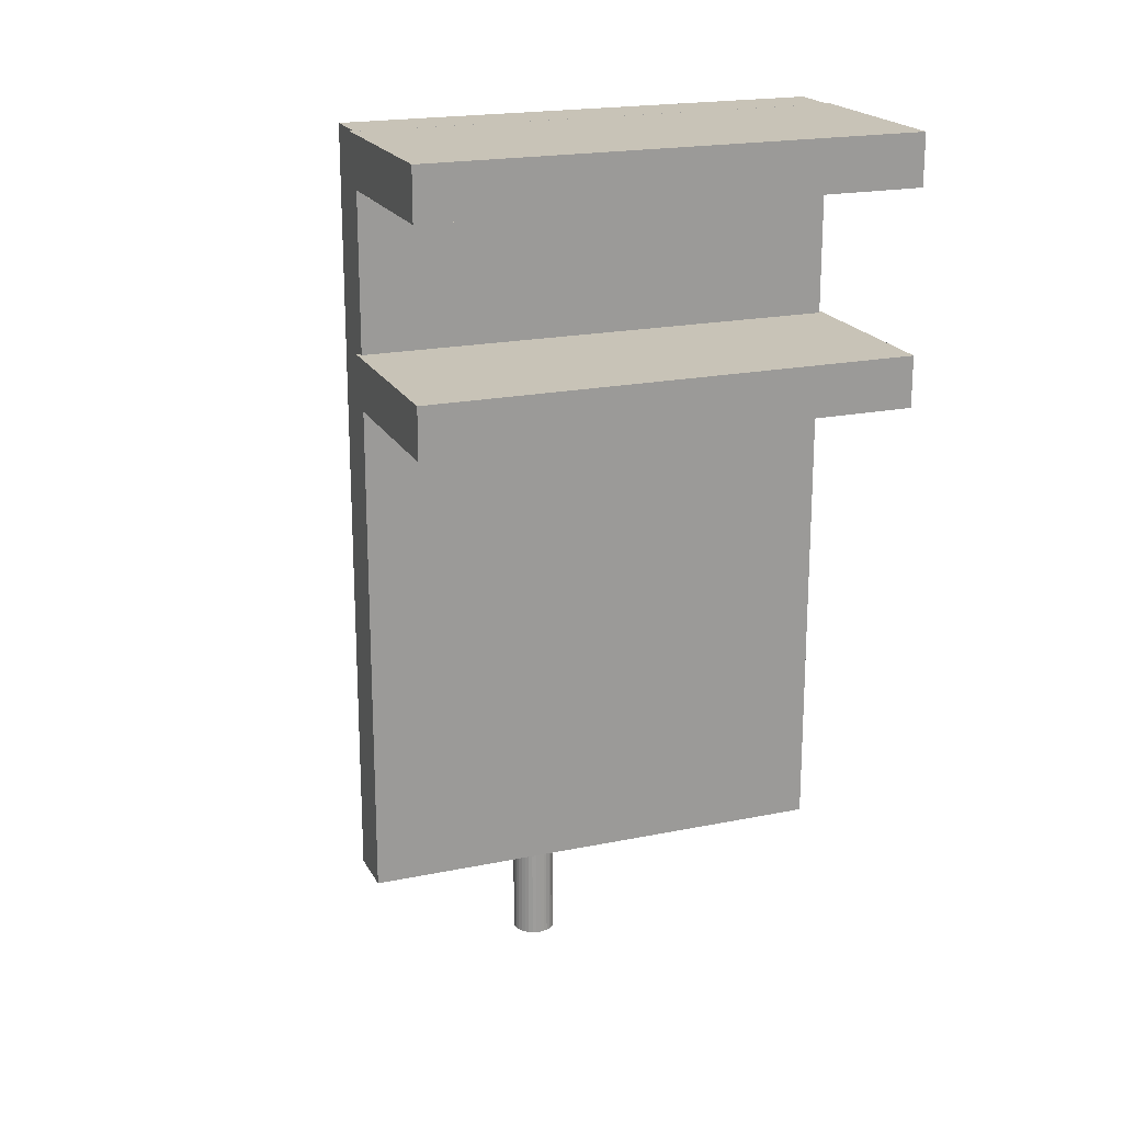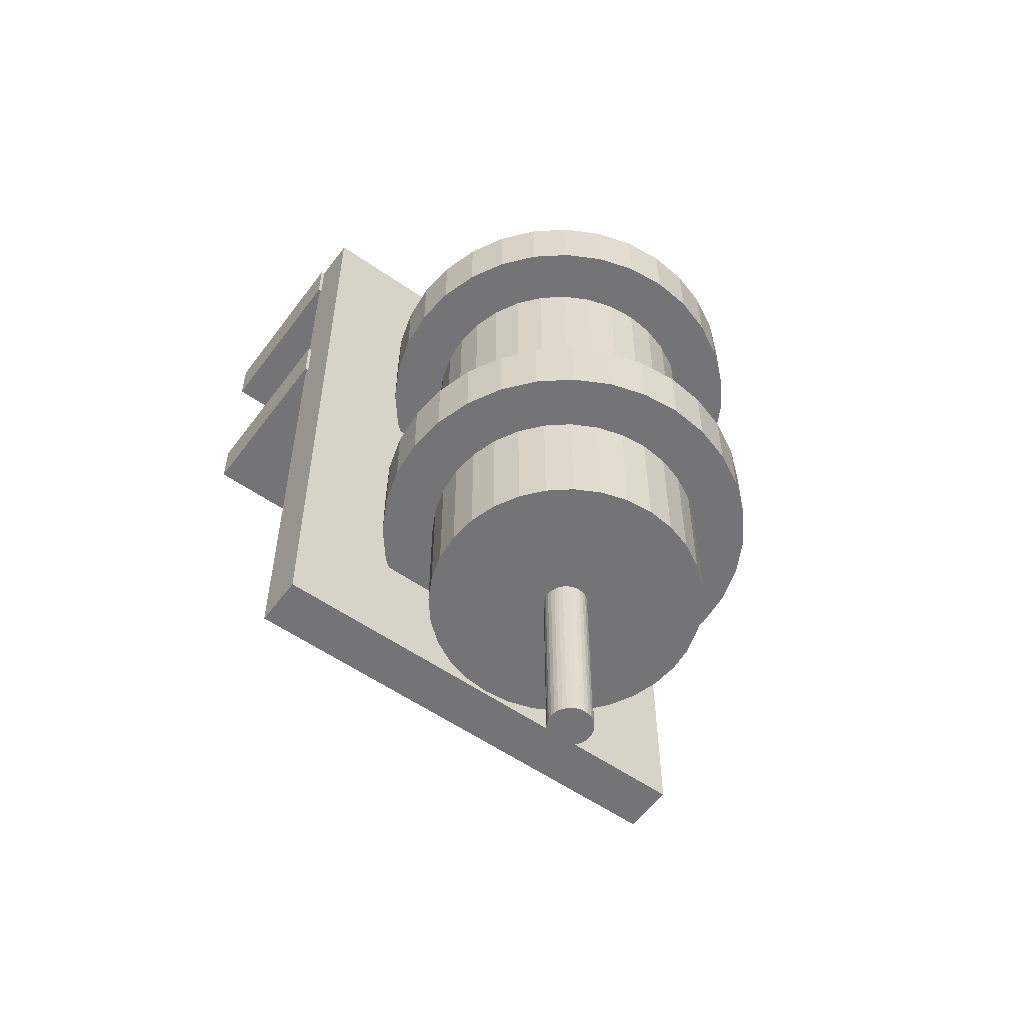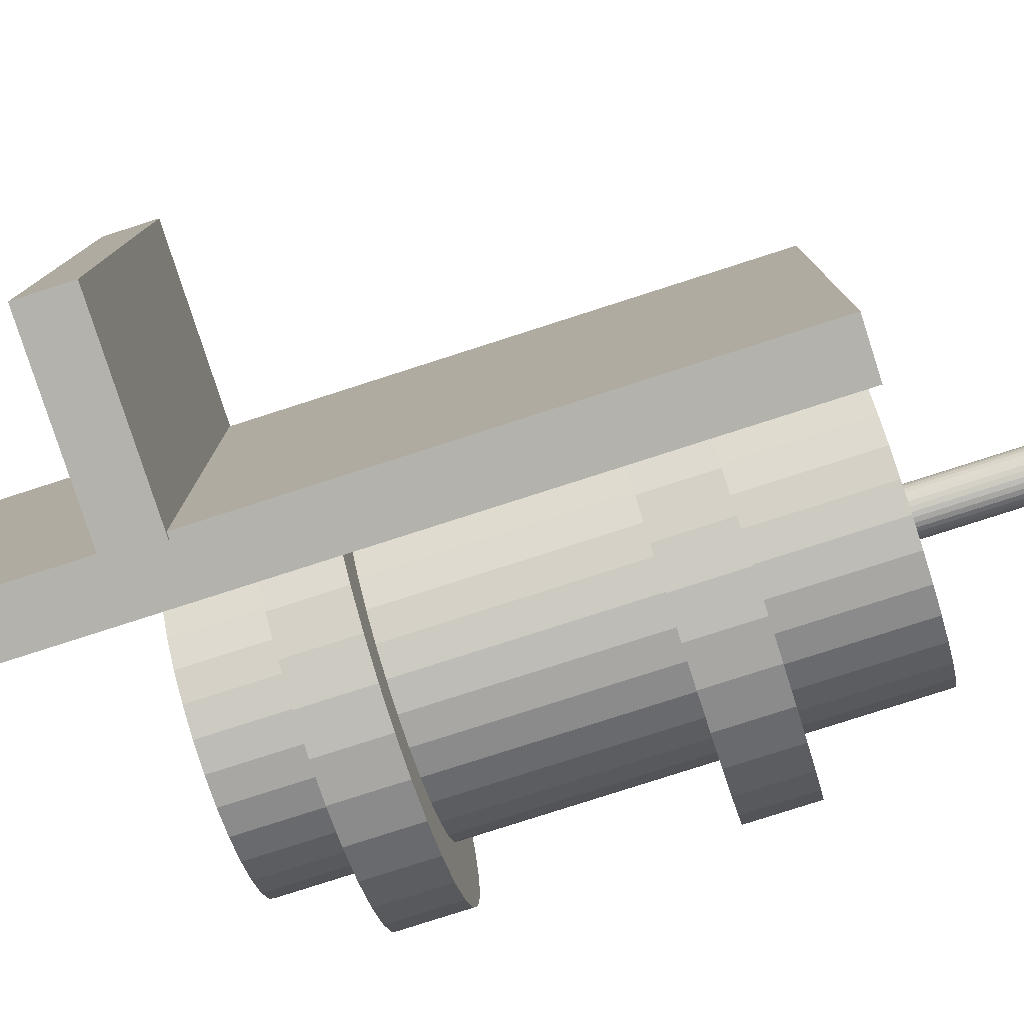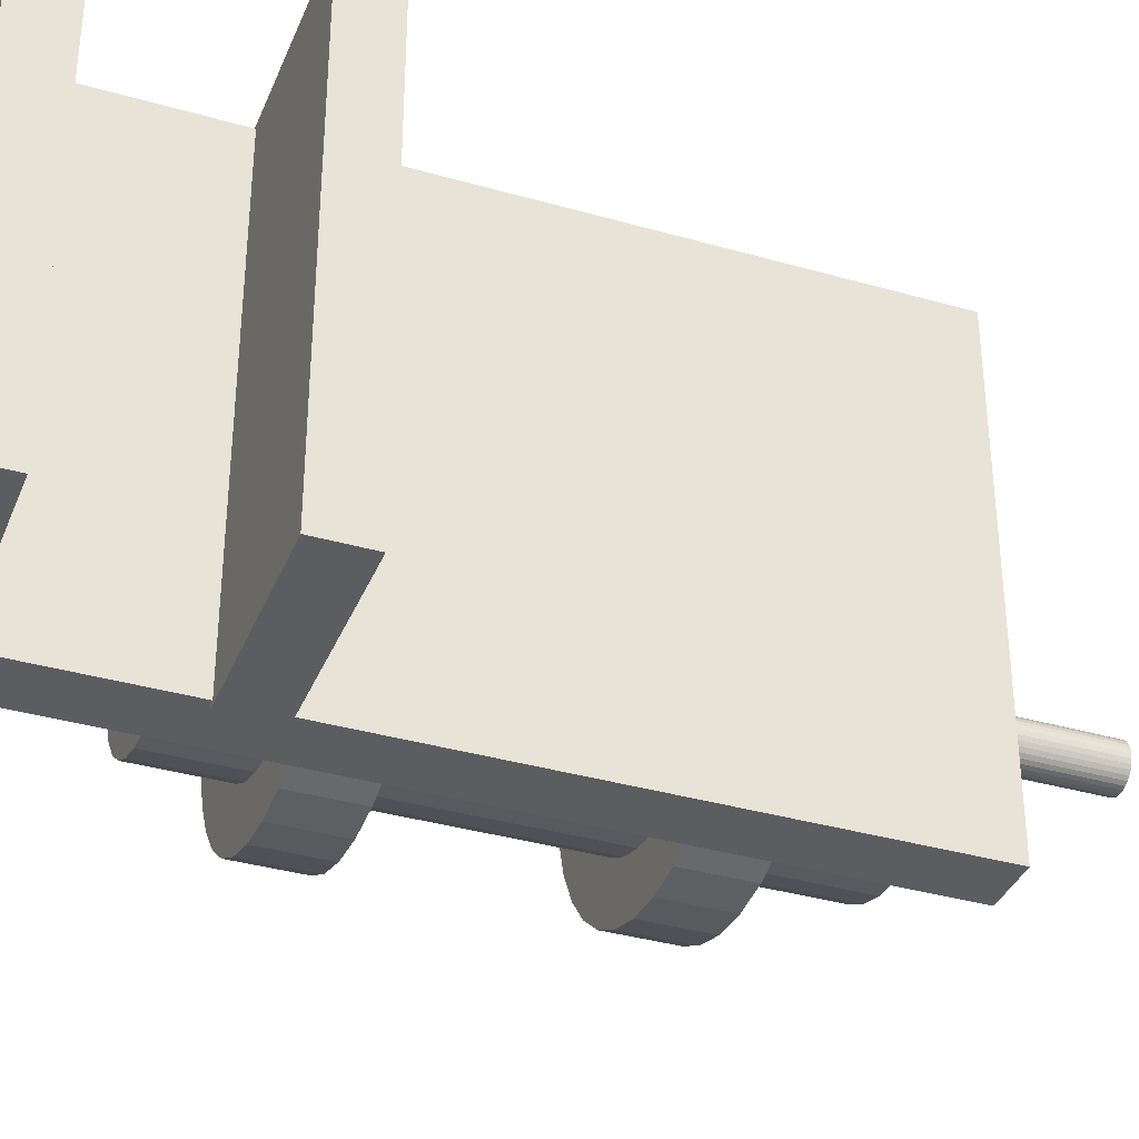
<metadata>
{"format":"obj","ext":"obj","renderer":"f3d","projection":"perspective","resolution":1024,"background":"white","views":[{"elev":19.8,"azim":-110.9,"up":"+Y"},{"elev":-56.3,"azim":53.9,"up":"+Y"},{"elev":-79.6,"azim":-72.2,"up":"+Z"},{"elev":-36.4,"azim":-110.5,"up":"+Z"}]}
</metadata>
<code>
o DremmelMain_Cylinder.003
v -2.917 6.022 1.936
v -2.917 6.429 1.936
v -2.917 6.022 -1.956
v -2.917 6.429 -1.956
v -1.39 6.022 1.936
v -1.39 6.429 1.936
v -1.39 6.022 -1.956
v -1.39 6.429 -1.956
v -2.917 7.69 1.936
v -2.917 8.097 1.936
v -2.917 7.69 -1.956
v -2.917 8.097 -1.956
v -1.39 7.69 1.936
v -1.39 8.097 1.936
v -1.39 7.69 -1.956
v -1.39 8.097 -1.956
v -1.433 1.992 1.906
v -1.433 8.097 1.906
v -1.433 1.992 -1.926
v -1.433 8.097 -1.926
v -1.007 1.992 1.906
v -1.007 8.097 1.906
v -1.007 1.992 -1.926
v -1.007 8.097 -1.926
v 0.1416 0.4334 -0.1805
v 0.1416 2.153 -0.1805
v 0.1768 0.4334 -0.177
v 0.1768 2.153 -0.177
v 0.2107 0.4334 -0.1667
v 0.2107 2.153 -0.1667
v 0.2419 0.4334 -0.1501
v 0.2419 2.153 -0.1501
v 0.2692 0.4334 -0.1276
v 0.2692 2.153 -0.1276
v 0.2917 0.4334 -0.1003
v 0.2917 2.153 -0.1003
v 0.3084 0.4334 -0.06907
v 0.3084 2.153 -0.06907
v 0.3186 0.4334 -0.03521
v 0.3186 2.153 -0.03521
v 0.3221 0.4334 -0
v 0.3221 2.153 -0
v 0.3186 0.4334 0.03521
v 0.3186 2.153 0.03521
v 0.3084 0.4334 0.06907
v 0.3084 2.153 0.06907
v 0.2917 0.4334 0.1003
v 0.2917 2.153 0.1003
v 0.2692 0.4334 0.1276
v 0.2692 2.153 0.1276
v 0.2419 0.4334 0.1501
v 0.2419 2.153 0.1501
v 0.2107 0.4334 0.1667
v 0.2107 2.153 0.1667
v 0.1768 0.4334 0.177
v 0.1768 2.153 0.177
v 0.1416 0.4334 0.1805
v 0.1416 2.153 0.1805
v 0.1064 0.4334 0.177
v 0.1064 2.153 0.177
v 0.07254 0.4334 0.1667
v 0.07254 2.153 0.1667
v 0.04134 0.4334 0.1501
v 0.04134 2.153 0.1501
v 0.01399 0.4334 0.1276
v 0.01399 2.153 0.1276
v -0.008455 0.4334 0.1003
v -0.008455 2.153 0.1003
v -0.02513 0.4334 0.06907
v -0.02513 2.153 0.06907
v -0.0354 0.4334 0.03521
v -0.0354 2.153 0.03521
v -0.03887 0.4334 -0
v -0.03887 2.153 -0
v -0.0354 0.4334 -0.03521
v -0.0354 2.153 -0.03521
v -0.02513 0.4334 -0.06907
v -0.02513 2.153 -0.06907
v -0.008454 0.4334 -0.1003
v -0.008454 2.153 -0.1003
v 0.01399 0.4334 -0.1276
v 0.01399 2.153 -0.1276
v 0.04134 0.4334 -0.1501
v 0.04134 2.153 -0.1501
v 0.07254 0.4334 -0.1667
v 0.07254 2.153 -0.1667
v 0.1064 0.4334 -0.177
v 0.1064 2.153 -0.177
v 0.1416 2.965 -1.543
v 0.1416 3.487 -1.543
v 0.4427 2.965 -1.514
v 0.4427 3.487 -1.514
v 0.7322 2.965 -1.426
v 0.7322 3.487 -1.426
v 0.999 2.965 -1.283
v 0.999 3.487 -1.283
v 1.233 2.965 -1.091
v 1.233 3.487 -1.091
v 1.425 2.965 -0.8574
v 1.425 3.487 -0.8574
v 1.567 2.965 -0.5906
v 1.567 3.487 -0.5906
v 1.655 2.965 -0.3011
v 1.655 3.487 -0.3011
v 1.685 2.965 -0
v 1.685 3.487 -0
v 1.655 2.965 0.3011
v 1.655 3.487 0.3011
v 1.567 2.965 0.5906
v 1.567 3.487 0.5906
v 1.425 2.965 0.8574
v 1.425 3.487 0.8574
v 1.233 2.965 1.091
v 1.233 3.487 1.091
v 0.999 2.965 1.283
v 0.999 3.487 1.283
v 0.7322 2.965 1.426
v 0.7322 3.487 1.426
v 0.4427 2.965 1.514
v 0.4427 3.487 1.514
v 0.1416 2.965 1.543
v 0.1416 3.487 1.543
v -0.1595 2.965 1.514
v -0.1595 3.487 1.514
v -0.449 2.965 1.426
v -0.449 3.487 1.426
v -0.7158 2.965 1.283
v -0.7158 3.487 1.283
v -0.9497 2.965 1.091
v -0.9497 3.487 1.091
v -1.142 2.965 0.8574
v -1.142 3.487 0.8574
v -1.284 2.965 0.5906
v -1.284 3.487 0.5906
v -1.372 2.965 0.3011
v -1.372 3.487 0.3011
v -1.402 2.965 -1e-06
v -1.402 3.487 -1e-06
v -1.372 2.965 -0.3011
v -1.372 3.487 -0.3011
v -1.284 2.965 -0.5906
v -1.284 3.487 -0.5906
v -1.142 2.965 -0.8574
v -1.142 3.487 -0.8574
v -0.9497 2.965 -1.091
v -0.9497 3.487 -1.091
v -0.7158 2.965 -1.283
v -0.7158 3.487 -1.283
v -0.449 2.965 -1.426
v -0.449 3.487 -1.426
v -0.1595 2.965 -1.514
v -0.1595 3.487 -1.514
v 0.1416 5.218 -1.543
v 0.1416 5.739 -1.543
v 0.4427 5.218 -1.514
v 0.4427 5.739 -1.514
v 0.7322 5.218 -1.426
v 0.7322 5.739 -1.426
v 0.999 5.218 -1.283
v 0.999 5.739 -1.283
v 1.233 5.218 -1.091
v 1.233 5.739 -1.091
v 1.425 5.218 -0.8574
v 1.425 5.739 -0.8574
v 1.567 5.218 -0.5906
v 1.567 5.739 -0.5906
v 1.655 5.218 -0.3011
v 1.655 5.739 -0.3011
v 1.685 5.218 -0
v 1.685 5.739 -0
v 1.655 5.218 0.3011
v 1.655 5.739 0.3011
v 1.567 5.218 0.5906
v 1.567 5.739 0.5906
v 1.425 5.218 0.8574
v 1.425 5.739 0.8574
v 1.233 5.218 1.091
v 1.233 5.739 1.091
v 0.999 5.218 1.283
v 0.999 5.739 1.283
v 0.7322 5.218 1.426
v 0.7322 5.739 1.426
v 0.4427 5.218 1.514
v 0.4427 5.739 1.514
v 0.1416 5.218 1.543
v 0.1416 5.739 1.543
v -0.1595 5.218 1.514
v -0.1595 5.739 1.514
v -0.449 5.218 1.426
v -0.449 5.739 1.426
v -0.7158 5.218 1.283
v -0.7158 5.739 1.283
v -0.9497 5.218 1.091
v -0.9497 5.739 1.091
v -1.142 5.218 0.8574
v -1.142 5.739 0.8574
v -1.284 5.218 0.5906
v -1.284 5.739 0.5906
v -1.372 5.218 0.3011
v -1.372 5.739 0.3011
v -1.402 5.218 -1e-06
v -1.402 5.739 -1e-06
v -1.372 5.218 -0.3011
v -1.372 5.739 -0.3011
v -1.284 5.218 -0.5906
v -1.284 5.739 -0.5906
v -1.142 5.218 -0.8574
v -1.142 5.739 -0.8574
v -0.9497 5.218 -1.091
v -0.9497 5.739 -1.091
v -0.7158 5.218 -1.283
v -0.7158 5.739 -1.283
v -0.449 5.218 -1.426
v -0.449 5.739 -1.426
v -0.1595 5.218 -1.514
v -0.1595 5.739 -1.514
v 0.1416 1.984 -1.119
v 0.1416 6.422 -1.119
v 0.3599 1.984 -1.097
v 0.3599 6.422 -1.097
v 0.5698 1.984 -1.034
v 0.5698 6.422 -1.034
v 0.7633 1.984 -0.9304
v 0.7633 6.422 -0.9304
v 0.9328 1.984 -0.7912
v 0.9328 6.422 -0.7912
v 1.072 1.984 -0.6217
v 1.072 6.422 -0.6217
v 1.175 1.984 -0.4282
v 1.175 6.422 -0.4282
v 1.239 1.984 -0.2183
v 1.239 6.422 -0.2183
v 1.261 1.984 -0
v 1.261 6.422 -0
v 1.239 1.984 0.2183
v 1.239 6.422 0.2183
v 1.175 1.984 0.4282
v 1.175 6.422 0.4282
v 1.072 1.984 0.6217
v 1.072 6.422 0.6217
v 0.9328 1.984 0.7912
v 0.9328 6.422 0.7912
v 0.7633 1.984 0.9304
v 0.7633 6.422 0.9304
v 0.5698 1.984 1.034
v 0.5698 6.422 1.034
v 0.3599 1.984 1.097
v 0.3599 6.422 1.097
v 0.1416 1.984 1.119
v 0.1416 6.422 1.119
v -0.07669 1.984 1.097
v -0.07669 6.422 1.097
v -0.2866 1.984 1.034
v -0.2866 6.422 1.034
v -0.4801 1.984 0.9304
v -0.4801 6.422 0.9304
v -0.6496 1.984 0.7912
v -0.6496 6.422 0.7912
v -0.7888 1.984 0.6217
v -0.7888 6.422 0.6217
v -0.8922 1.984 0.4282
v -0.8922 6.422 0.4282
v -0.9559 1.984 0.2183
v -0.9559 6.422 0.2183
v -0.9774 1.984 -1e-06
v -0.9774 6.422 -1e-06
v -0.9559 1.984 -0.2183
v -0.9559 6.422 -0.2183
v -0.8922 1.984 -0.4282
v -0.8922 6.422 -0.4282
v -0.7888 1.984 -0.6217
v -0.7888 6.422 -0.6217
v -0.6496 1.984 -0.7912
v -0.6496 6.422 -0.7912
v -0.4801 1.984 -0.9304
v -0.4801 6.422 -0.9304
v -0.2866 1.984 -1.034
v -0.2866 6.422 -1.034
v -0.07669 1.984 -1.097
v -0.07669 6.422 -1.097
f 4 3 1
f 8 7 3
f 6 5 7
f 2 1 5
f 3 7 5
f 8 4 2
f 12 11 9
f 16 15 11
f 14 13 15
f 10 9 13
f 11 15 13
f 16 12 10
f 20 19 17
f 24 23 19
f 22 21 23
f 18 17 21
f 19 23 21
f 24 20 18
f 26 28 27
f 28 30 29
f 30 32 31
f 32 34 33
f 34 36 35
f 36 38 37
f 38 40 39
f 40 42 41
f 42 44 43
f 44 46 45
f 46 48 47
f 48 50 49
f 50 52 51
f 52 54 53
f 54 56 55
f 56 58 57
f 58 60 59
f 60 62 61
f 62 64 63
f 64 66 65
f 66 68 67
f 68 70 69
f 70 72 71
f 72 74 73
f 74 76 75
f 76 78 77
f 78 80 79
f 80 82 81
f 82 84 83
f 84 86 85
f 62 38 30
f 88 26 25
f 86 88 87
f 55 71 87
f 90 92 91
f 92 94 93
f 94 96 95
f 96 98 97
f 98 100 99
f 100 102 101
f 102 104 103
f 104 106 105
f 106 108 107
f 108 110 109
f 110 112 111
f 112 114 113
f 114 116 115
f 116 118 117
f 118 120 119
f 120 122 121
f 122 124 123
f 124 126 125
f 126 128 127
f 128 130 129
f 130 132 131
f 132 134 133
f 134 136 135
f 136 138 137
f 138 140 139
f 140 142 141
f 142 144 143
f 144 146 145
f 146 148 147
f 148 150 149
f 126 102 94
f 152 90 89
f 150 152 151
f 119 135 151
f 154 156 155
f 156 158 157
f 158 160 159
f 160 162 161
f 162 164 163
f 164 166 165
f 166 168 167
f 168 170 169
f 170 172 171
f 172 174 173
f 174 176 175
f 176 178 177
f 178 180 179
f 180 182 181
f 182 184 183
f 184 186 185
f 186 188 187
f 188 190 189
f 190 192 191
f 192 194 193
f 194 196 195
f 196 198 197
f 198 200 199
f 200 202 201
f 202 204 203
f 204 206 205
f 206 208 207
f 208 210 209
f 210 212 211
f 212 214 213
f 190 166 158
f 216 154 153
f 214 216 215
f 183 199 215
f 218 220 219
f 220 222 221
f 222 224 223
f 224 226 225
f 226 228 227
f 228 230 229
f 230 232 231
f 232 234 233
f 234 236 235
f 236 238 237
f 238 240 239
f 240 242 241
f 242 244 243
f 244 246 245
f 246 248 247
f 248 250 249
f 250 252 251
f 252 254 253
f 254 256 255
f 256 258 257
f 258 260 259
f 260 262 261
f 262 264 263
f 264 266 265
f 266 268 267
f 268 270 269
f 270 272 271
f 272 274 273
f 274 276 275
f 276 278 277
f 254 230 222
f 280 218 217
f 278 280 279
f 247 263 279
f 2 4 1
f 4 8 3
f 8 6 7
f 6 2 5
f 1 3 5
f 6 8 2
f 10 12 9
f 12 16 11
f 16 14 15
f 14 10 13
f 9 11 13
f 14 16 10
f 18 20 17
f 20 24 19
f 24 22 23
f 22 18 21
f 17 19 21
f 22 24 18
f 25 26 27
f 27 28 29
f 29 30 31
f 31 32 33
f 33 34 35
f 35 36 37
f 37 38 39
f 39 40 41
f 41 42 43
f 43 44 45
f 45 46 47
f 47 48 49
f 49 50 51
f 51 52 53
f 53 54 55
f 55 56 57
f 57 58 59
f 59 60 61
f 61 62 63
f 63 64 65
f 65 66 67
f 67 68 69
f 69 70 71
f 71 72 73
f 73 74 75
f 75 76 77
f 77 78 79
f 79 80 81
f 81 82 83
f 83 84 85
f 30 28 26
f 26 88 30
f 86 84 82
f 82 80 78
f 78 76 74
f 74 72 70
f 70 68 66
f 66 64 62
f 62 60 58
f 58 56 62
f 54 52 50
f 50 48 46
f 46 44 38
f 42 40 38
f 38 36 34
f 34 32 38
f 30 88 86
f 86 82 30
f 78 74 62
f 70 66 62
f 62 56 54
f 54 50 46
f 44 42 38
f 38 32 30
f 30 82 78
f 74 70 62
f 62 54 46
f 46 38 62
f 30 78 62
f 87 88 25
f 85 86 87
f 87 25 27
f 27 29 87
f 31 33 35
f 35 37 31
f 39 41 43
f 43 45 39
f 47 49 55
f 51 53 55
f 55 57 59
f 59 61 55
f 63 65 67
f 67 69 71
f 71 73 79
f 75 77 79
f 79 81 87
f 83 85 87
f 87 29 31
f 31 37 39
f 39 45 47
f 49 51 55
f 55 61 63
f 63 67 55
f 73 75 79
f 81 83 87
f 87 31 39
f 39 47 87
f 55 67 71
f 71 79 87
f 87 47 55
f 89 90 91
f 91 92 93
f 93 94 95
f 95 96 97
f 97 98 99
f 99 100 101
f 101 102 103
f 103 104 105
f 105 106 107
f 107 108 109
f 109 110 111
f 111 112 113
f 113 114 115
f 115 116 117
f 117 118 119
f 119 120 121
f 121 122 123
f 123 124 125
f 125 126 127
f 127 128 129
f 129 130 131
f 131 132 133
f 133 134 135
f 135 136 137
f 137 138 139
f 139 140 141
f 141 142 143
f 143 144 145
f 145 146 147
f 147 148 149
f 94 92 90
f 90 152 150
f 150 148 146
f 146 144 142
f 142 140 138
f 138 136 142
f 134 132 126
f 130 128 126
f 126 124 122
f 122 120 118
f 118 116 110
f 114 112 110
f 110 108 106
f 106 104 110
f 102 100 98
f 98 96 94
f 94 90 142
f 150 146 142
f 142 136 134
f 132 130 126
f 126 122 110
f 116 114 110
f 110 104 102
f 102 98 94
f 90 150 142
f 142 134 126
f 122 118 110
f 110 102 126
f 94 142 126
f 151 152 89
f 149 150 151
f 151 89 91
f 91 93 151
f 95 97 99
f 99 101 95
f 103 105 107
f 107 109 103
f 111 113 119
f 115 117 119
f 119 121 127
f 123 125 127
f 127 129 131
f 131 133 135
f 135 137 139
f 139 141 135
f 143 145 151
f 147 149 151
f 151 93 95
f 95 101 103
f 103 109 111
f 113 115 119
f 121 123 127
f 127 131 135
f 135 141 143
f 145 147 151
f 151 95 103
f 103 111 119
f 119 127 135
f 135 143 151
f 151 103 119
f 153 154 155
f 155 156 157
f 157 158 159
f 159 160 161
f 161 162 163
f 163 164 165
f 165 166 167
f 167 168 169
f 169 170 171
f 171 172 173
f 173 174 175
f 175 176 177
f 177 178 179
f 179 180 181
f 181 182 183
f 183 184 185
f 185 186 187
f 187 188 189
f 189 190 191
f 191 192 193
f 193 194 195
f 195 196 197
f 197 198 199
f 199 200 201
f 201 202 203
f 203 204 205
f 205 206 207
f 207 208 209
f 209 210 211
f 211 212 213
f 158 156 154
f 154 216 214
f 214 212 210
f 210 208 206
f 206 204 202
f 202 200 206
f 198 196 190
f 194 192 190
f 190 188 186
f 186 184 190
f 182 180 174
f 178 176 174
f 174 172 170
f 170 168 174
f 166 164 162
f 162 160 158
f 158 154 206
f 214 210 206
f 206 200 198
f 196 194 190
f 190 184 182
f 180 178 174
f 174 168 166
f 166 162 158
f 154 214 206
f 206 198 190
f 190 182 174
f 174 166 190
f 158 206 190
f 215 216 153
f 213 214 215
f 215 153 155
f 155 157 215
f 159 161 163
f 163 165 159
f 167 169 171
f 171 173 167
f 175 177 183
f 179 181 183
f 183 185 187
f 187 189 183
f 191 193 195
f 195 197 199
f 199 201 203
f 203 205 199
f 207 209 215
f 211 213 215
f 215 157 159
f 159 165 167
f 167 173 175
f 177 179 183
f 183 189 191
f 191 195 183
f 199 205 207
f 209 211 215
f 215 159 167
f 167 175 183
f 183 195 199
f 199 207 215
f 215 167 183
f 217 218 219
f 219 220 221
f 221 222 223
f 223 224 225
f 225 226 227
f 227 228 229
f 229 230 231
f 231 232 233
f 233 234 235
f 235 236 237
f 237 238 239
f 239 240 241
f 241 242 243
f 243 244 245
f 245 246 247
f 247 248 249
f 249 250 251
f 251 252 253
f 253 254 255
f 255 256 257
f 257 258 259
f 259 260 261
f 261 262 263
f 263 264 265
f 265 266 267
f 267 268 269
f 269 270 271
f 271 272 273
f 273 274 275
f 275 276 277
f 222 220 218
f 218 280 222
f 278 276 274
f 274 272 270
f 270 268 266
f 266 264 270
f 262 260 254
f 258 256 254
f 254 252 250
f 250 248 254
f 246 244 242
f 242 240 238
f 238 236 230
f 234 232 230
f 230 228 226
f 226 224 222
f 222 280 278
f 278 274 222
f 270 264 262
f 260 258 254
f 254 248 246
f 246 242 254
f 236 234 230
f 230 226 222
f 222 274 270
f 270 262 254
f 254 242 238
f 238 230 254
f 222 270 254
f 279 280 217
f 277 278 279
f 279 217 219
f 219 221 279
f 223 225 227
f 227 229 223
f 231 233 235
f 235 237 239
f 239 241 247
f 243 245 247
f 247 249 251
f 251 253 247
f 255 257 259
f 259 261 263
f 263 265 267
f 267 269 263
f 271 273 275
f 275 277 279
f 279 221 223
f 223 229 231
f 231 235 239
f 241 243 247
f 247 253 255
f 255 259 263
f 263 269 271
f 271 275 263
f 279 223 231
f 231 239 279
f 247 255 263
f 263 275 279
f 279 239 247

</code>
